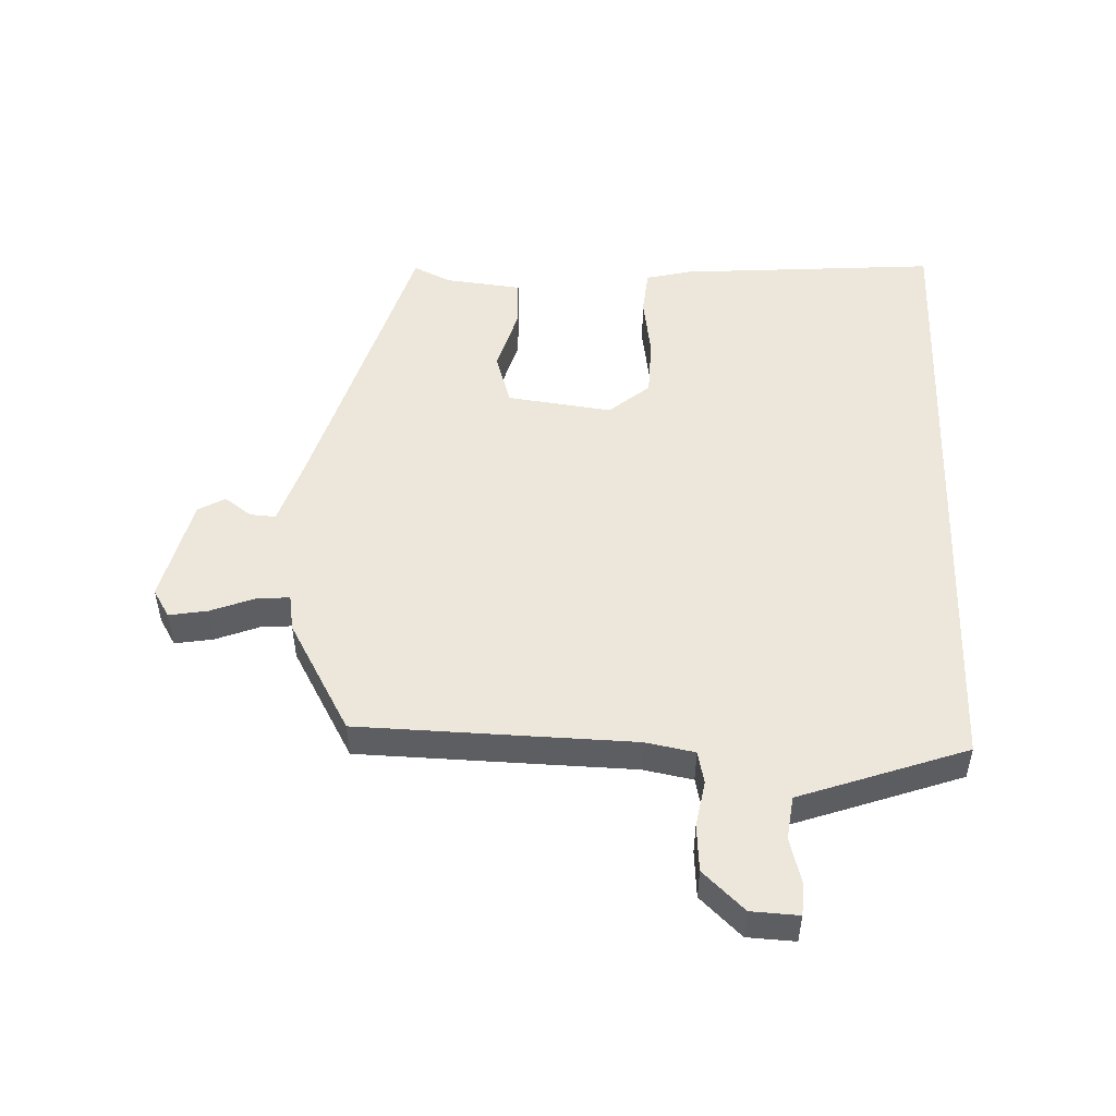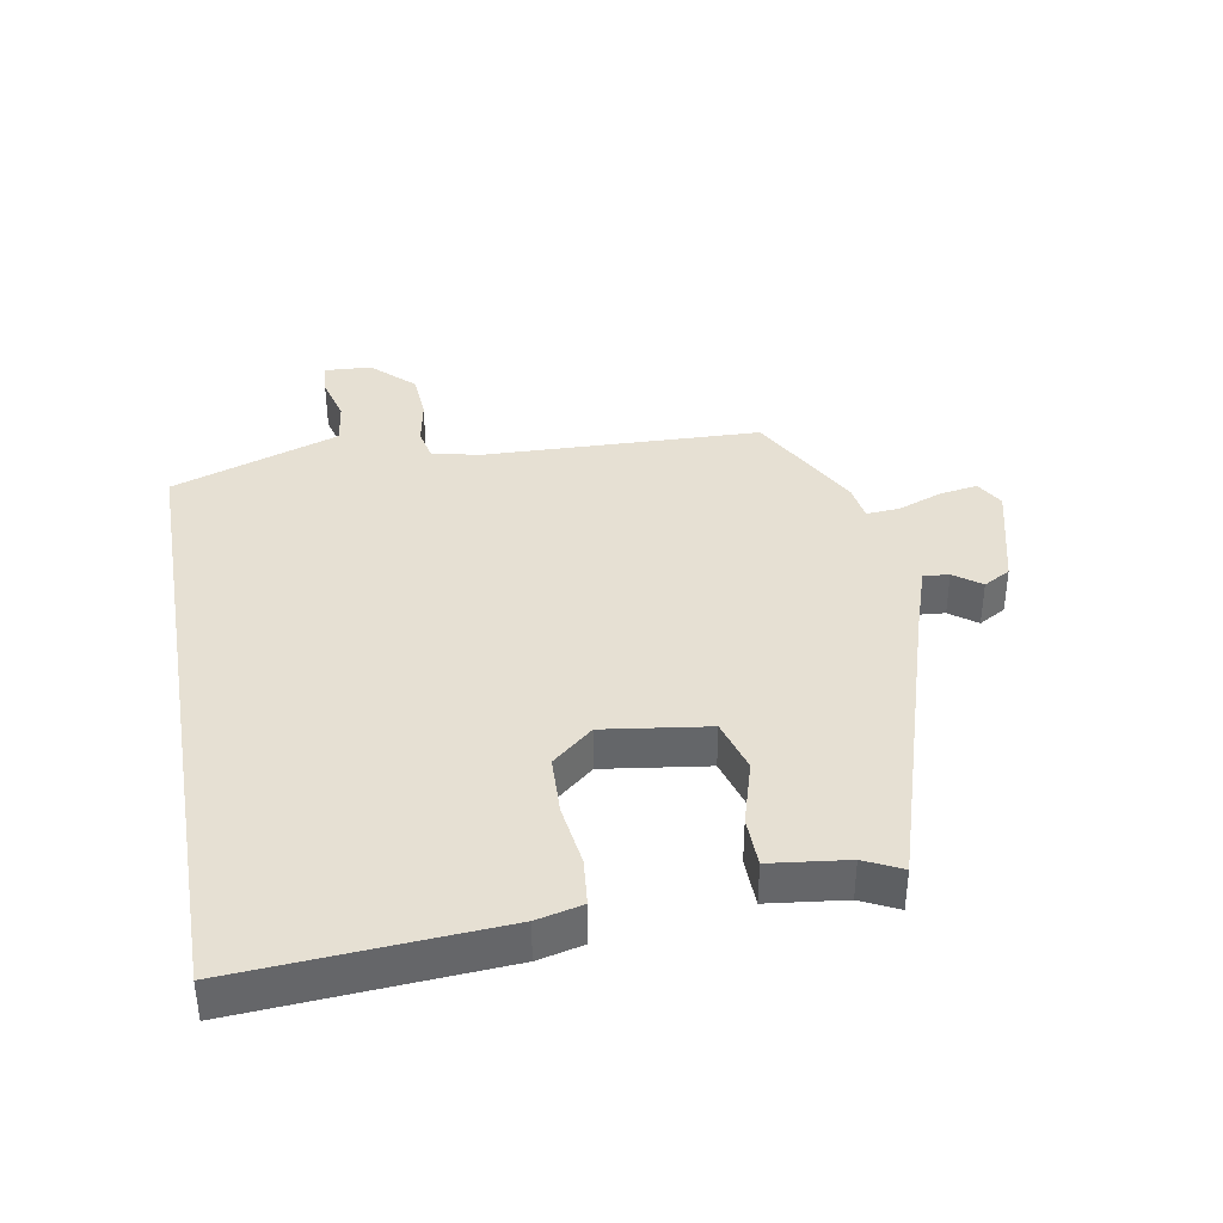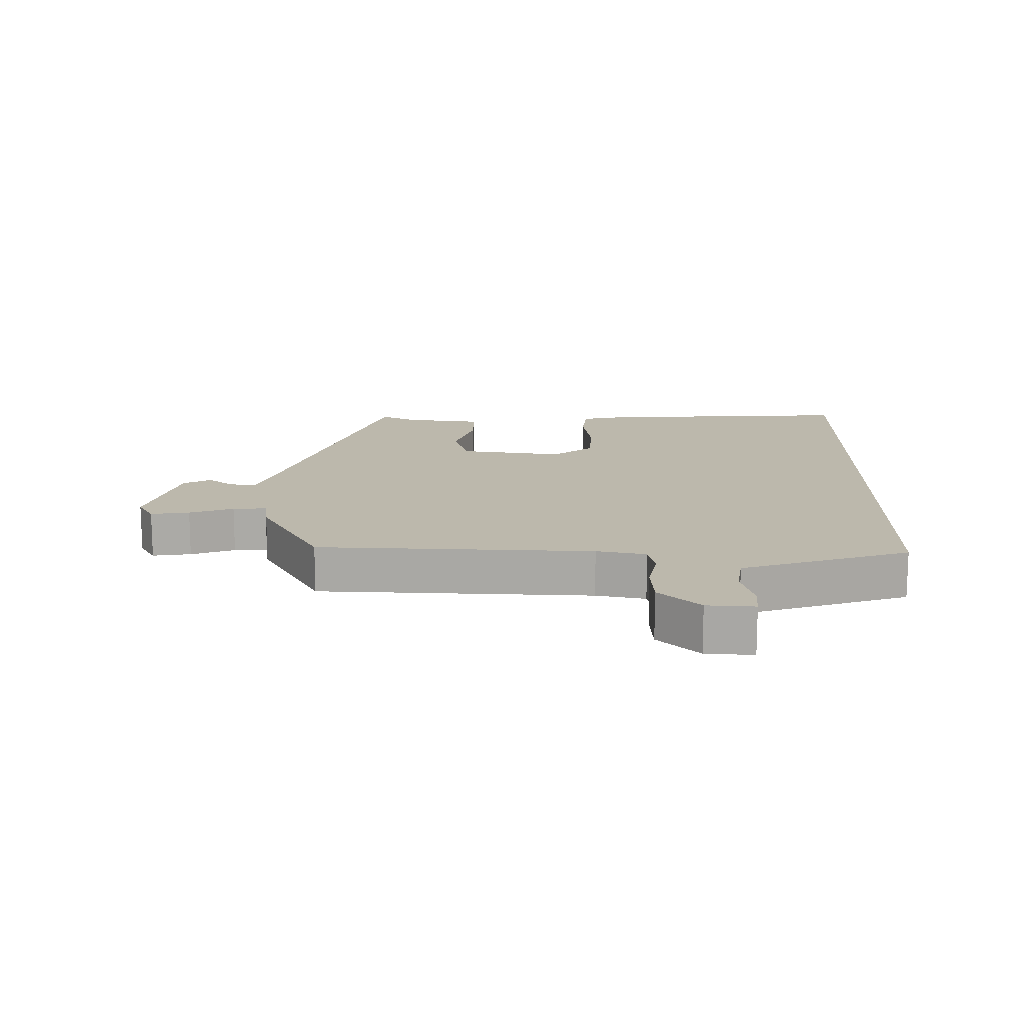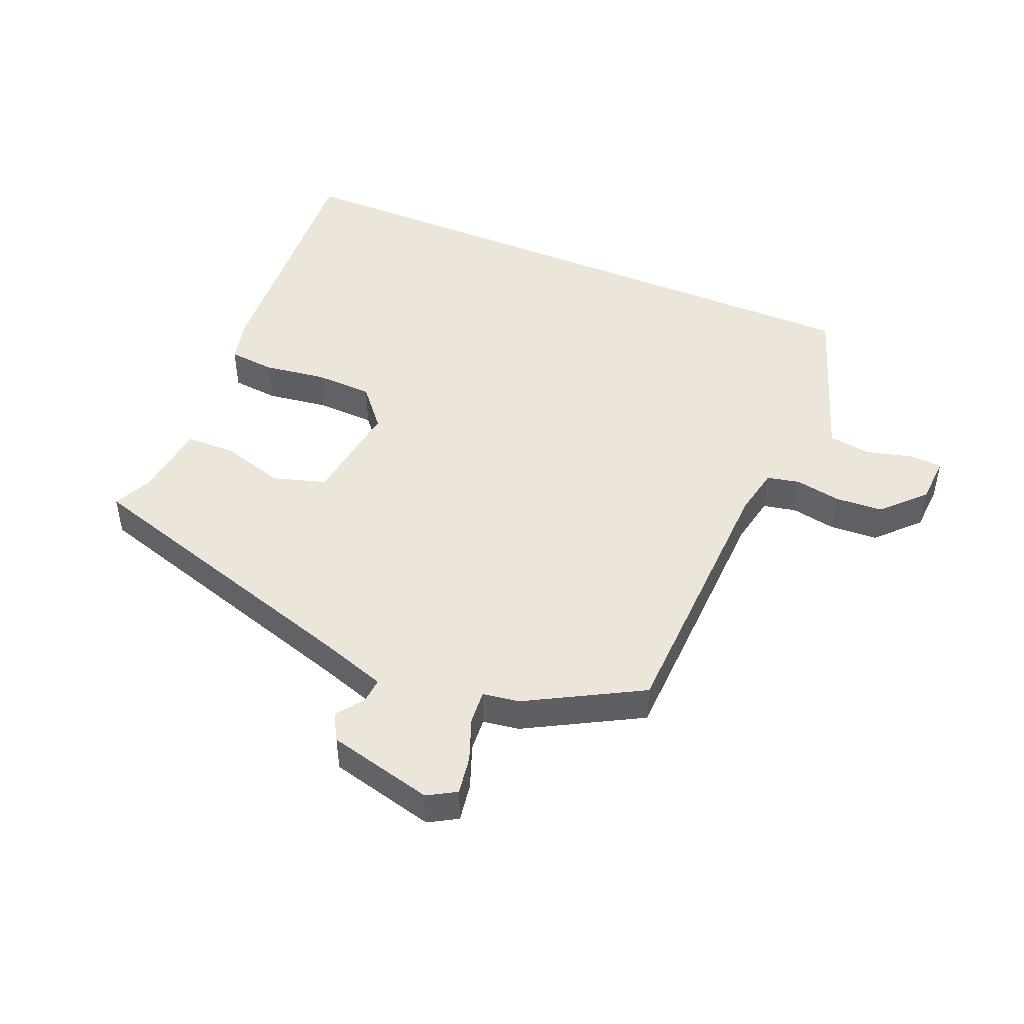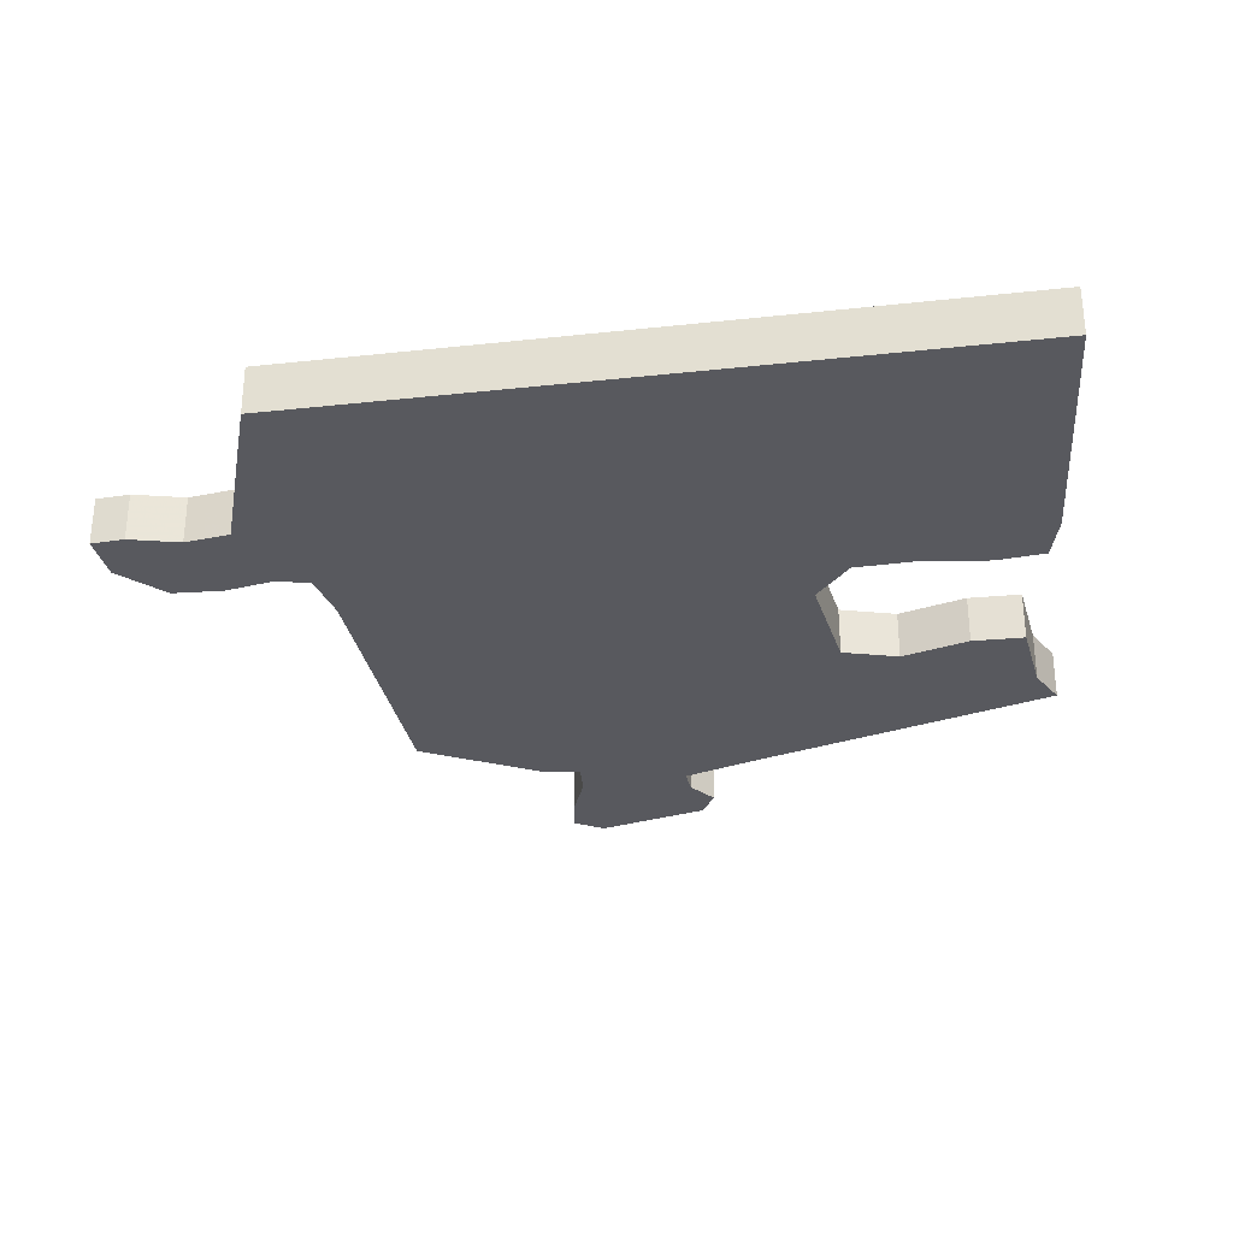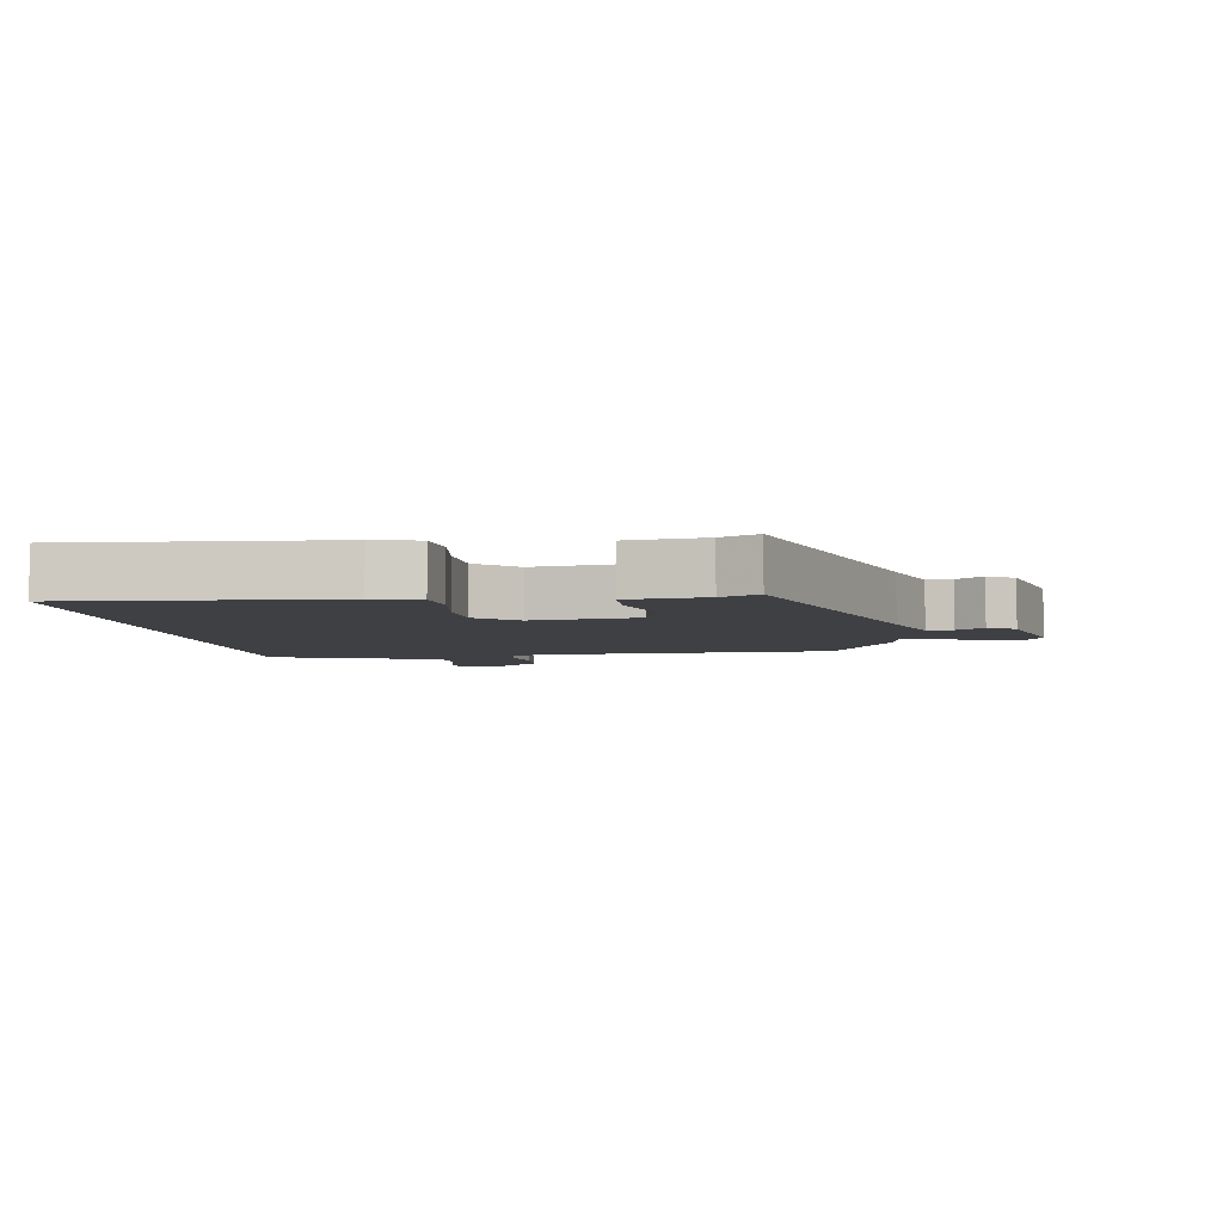
<metadata>
{"format":"obj","ext":"obj","renderer":"f3d","projection":"perspective","resolution":1024,"background":"white","views":[{"elev":50.5,"azim":-88.0,"up":"+Y"},{"elev":38.5,"azim":80.2,"up":"+Y"},{"elev":14.6,"azim":-88.7,"up":"+Y"},{"elev":47.1,"azim":-157.1,"up":"+Y"},{"elev":-30.4,"azim":9.0,"up":"+Y"},{"elev":-4.9,"azim":98.3,"up":"+Y"}]}
</metadata>
<code>
v 0.49 0.07 -0.371
v 0.032 0.07 -0.51
v -0.078 0.07 -0.546
v -0.075 0.07 -0.586
v -0.044 0.07 -0.628
v -0.068 0.07 -0.67
v -0.233 0.07 -0.711
v -0.277 0.07 -0.685
v -0.267 0.07 -0.625
v -0.241 0.07 -0.557
v -0.237 0.07 -0.505
v -0.294 0.07 -0.496
v -0.47 0.07 -0.398
v -0.483 0.07 0.029
v -0.498 0.07 0.106
v -0.549 0.07 0.117
v -0.62 0.07 0.104
v -0.694 0.07 0.109
v -0.755 0.07 0.173
v -0.759 0.07 0.247
v -0.71 0.07 0.25
v -0.637 0.07 0.231
v -0.57 0.07 0.24
v -0.54 0.07 0.326
v -0.479 0.07 0.5
v 0.525 0.07 0.5
v 0.497 0.07 0.098
v 0.48 0.07 0.027
v 0.408 0.07 0.02
v 0.311 0.07 0.034
v 0.22 0.07 0.031
v 0.167 0.07 -0.032
v 0.189 0.07 -0.195
v 0.271 0.07 -0.22
v 0.371 0.07 -0.191
v 0.448 0.07 -0.193
v 0.462 0.07 -0.313
v 0.49 0 -0.371
v 0.032 0 -0.51
v -0.078 0 -0.546
v -0.075 0 -0.586
v -0.044 0 -0.628
v -0.068 0 -0.67
v -0.233 0 -0.711
v -0.277 0 -0.685
v -0.267 0 -0.625
v -0.241 0 -0.557
v -0.237 0 -0.505
v -0.294 0 -0.496
v -0.47 0 -0.398
v -0.483 0 0.029
v -0.498 0 0.106
v -0.549 0 0.117
v -0.62 0 0.104
v -0.694 0 0.109
v -0.755 0 0.173
v -0.759 0 0.247
v -0.71 0 0.25
v -0.637 0 0.231
v -0.57 0 0.24
v -0.54 0 0.326
v -0.479 0 0.5
v 0.525 0 0.5
v 0.497 0 0.098
v 0.48 0 0.027
v 0.408 0 0.02
v 0.311 0 0.034
v 0.22 0 0.031
v 0.167 0 -0.032
v 0.189 0 -0.195
v 0.271 0 -0.22
v 0.371 0 -0.191
v 0.448 0 -0.193
v 0.462 0 -0.313
f 34 35 36 37
f 37 1 2
f 34 37 2
f 33 34 2
f 32 33 2 3
f 28 29 30
f 27 28 30
f 26 27 30
f 25 26 30
f 24 25 30
f 23 24 30
f 22 23 30 31
f 20 21 22
f 19 20 22
f 18 19 22
f 17 18 22
f 16 17 22
f 22 31 32
f 16 22 32
f 15 16 32
f 11 12 13 14
f 15 32 3
f 14 15 3
f 11 14 3
f 8 9 10
f 7 8 10
f 6 7 10
f 5 6 10
f 4 5 10
f 3 4 10 11
f 74 73 72 71
f 39 38 74
f 39 74 71
f 39 71 70
f 40 39 70 69
f 67 66 65
f 67 65 64
f 67 64 63
f 67 63 62
f 67 62 61
f 67 61 60
f 68 67 60 59
f 59 58 57
f 59 57 56
f 59 56 55
f 59 55 54
f 59 54 53
f 69 68 59
f 69 59 53
f 69 53 52
f 51 50 49 48
f 40 69 52
f 40 52 51
f 40 51 48
f 47 46 45
f 47 45 44
f 47 44 43
f 47 43 42
f 47 42 41
f 48 47 41 40
f 1 38 39 2
f 2 39 40 3
f 3 40 41 4
f 4 41 42 5
f 5 42 43 6
f 6 43 44 7
f 7 44 45 8
f 8 45 46 9
f 9 46 47 10
f 10 47 48 11
f 11 48 49 12
f 12 49 50 13
f 13 50 51 14
f 14 51 52 15
f 15 52 53 16
f 16 53 54 17
f 17 54 55 18
f 18 55 56 19
f 19 56 57 20
f 20 57 58 21
f 21 58 59 22
f 22 59 60 23
f 23 60 61 24
f 24 61 62 25
f 25 62 63 26
f 26 63 64 27
f 27 64 65 28
f 28 65 66 29
f 29 66 67 30
f 30 67 68 31
f 31 68 69 32
f 32 69 70 33
f 33 70 71 34
f 34 71 72 35
f 35 72 73 36
f 36 73 74 37
f 37 74 38 1

</code>
